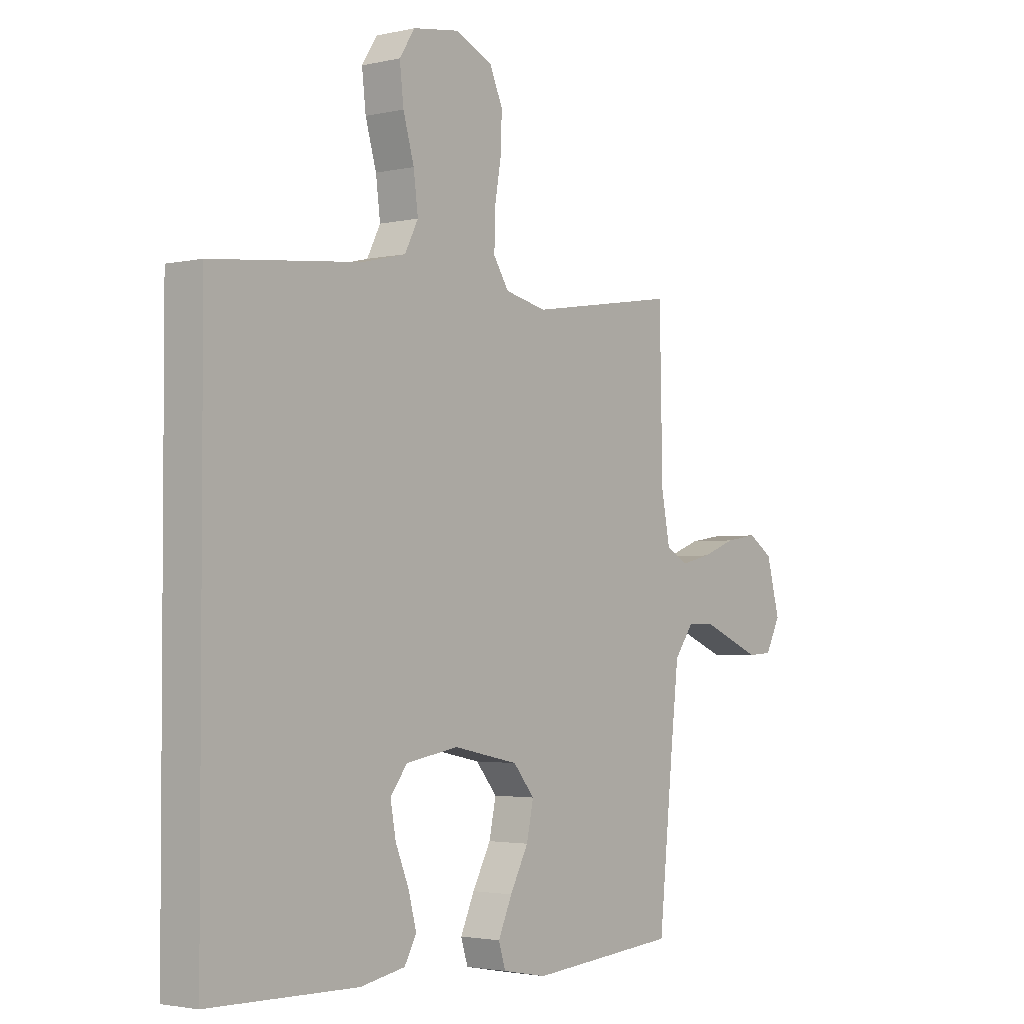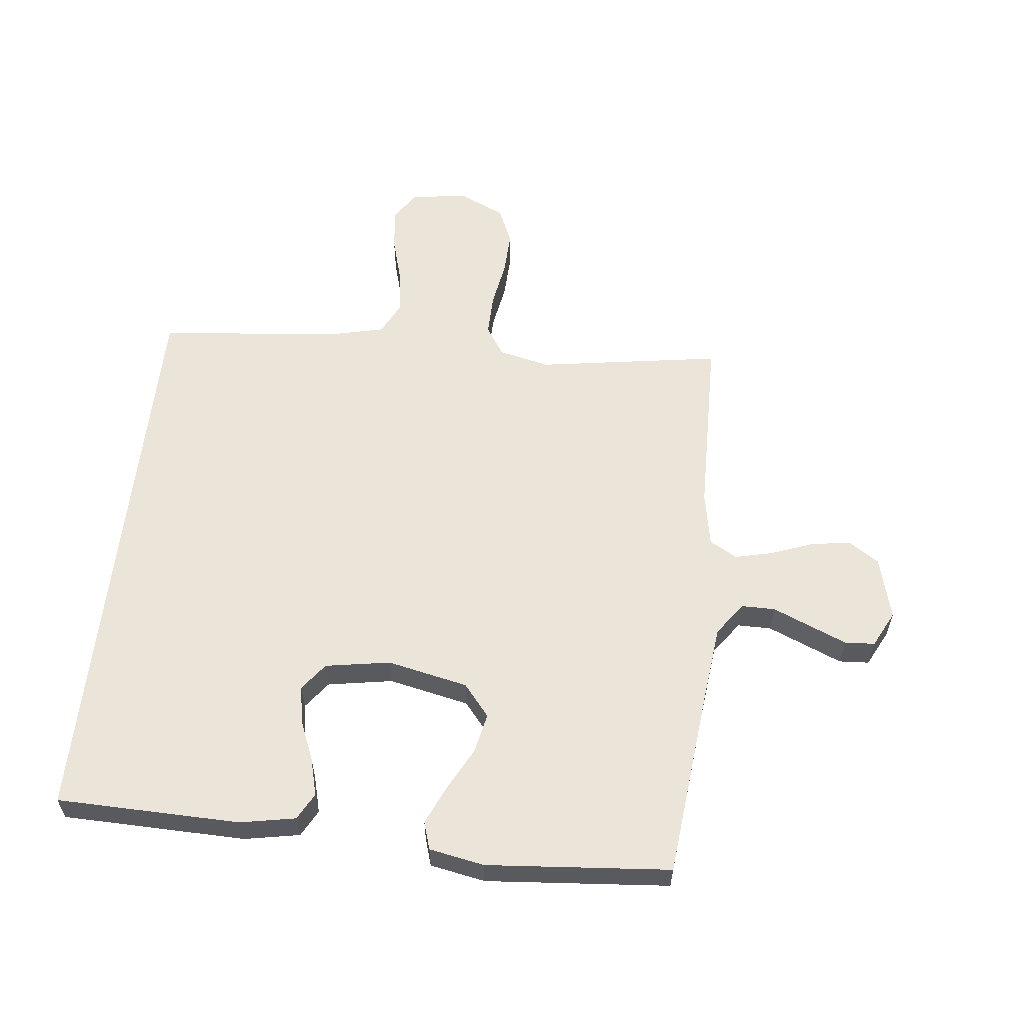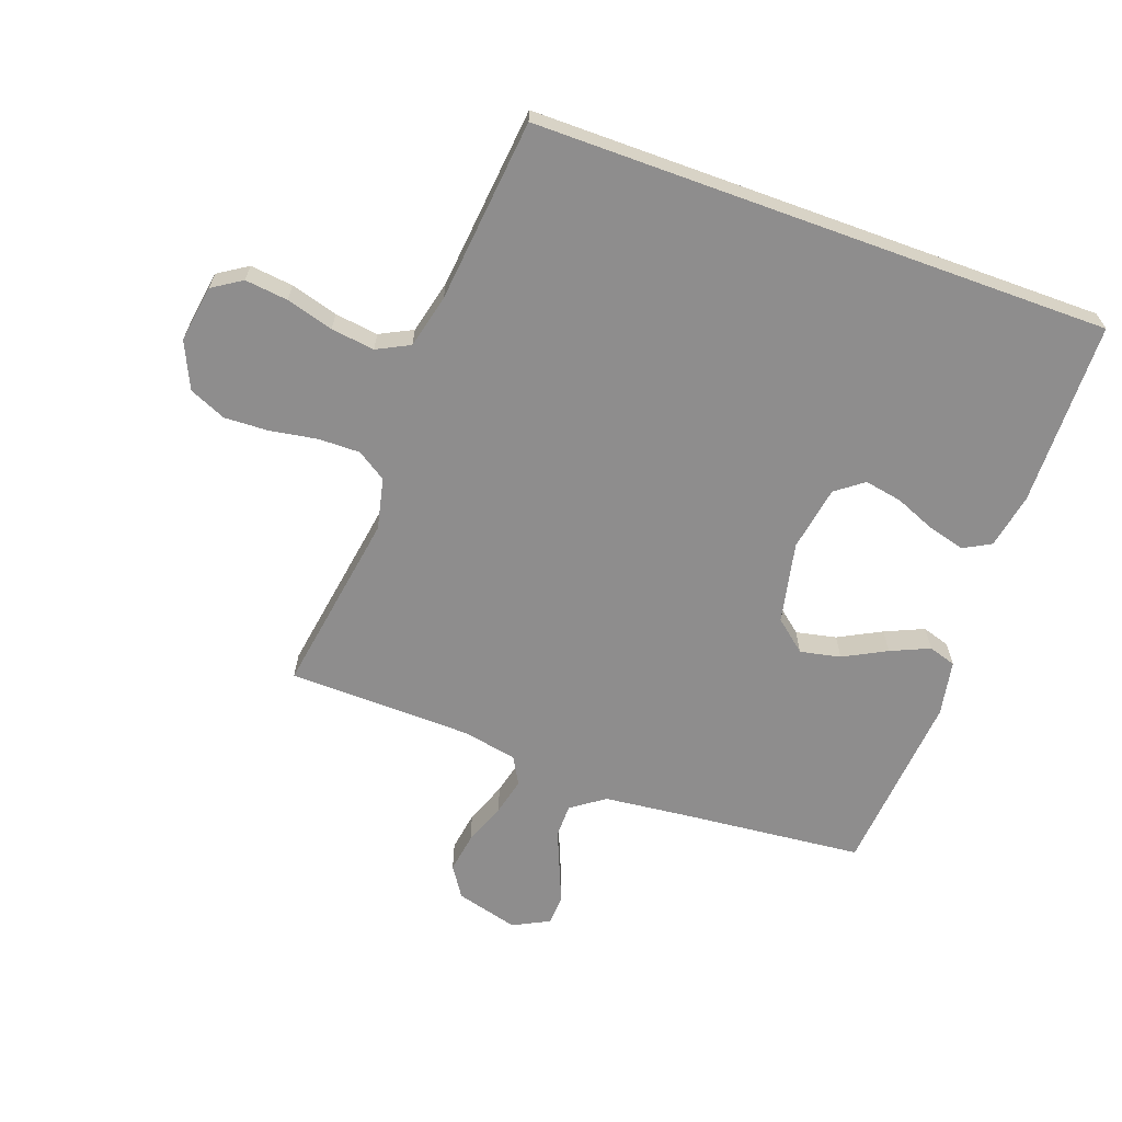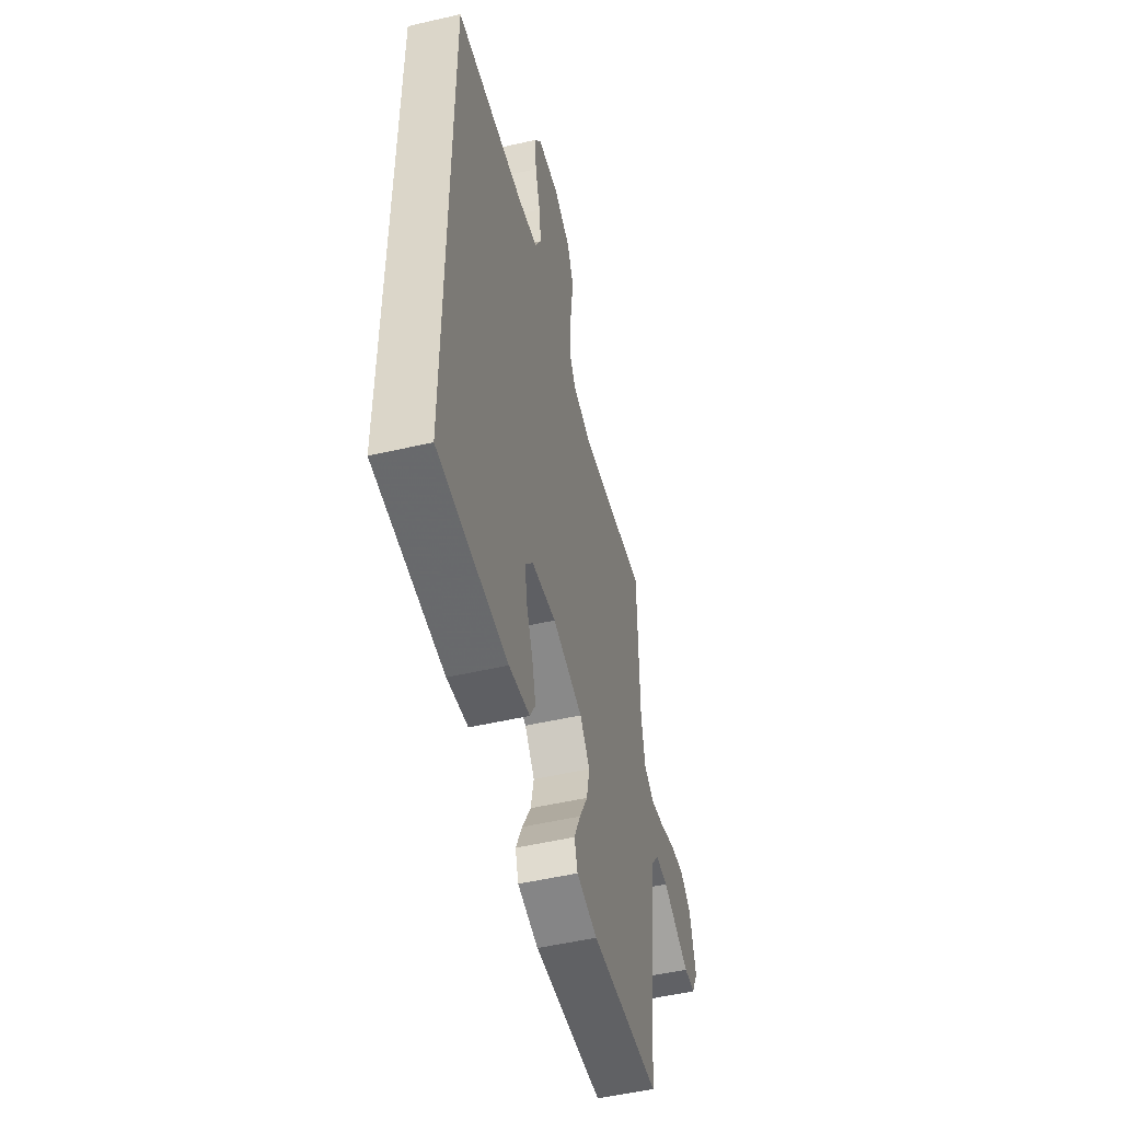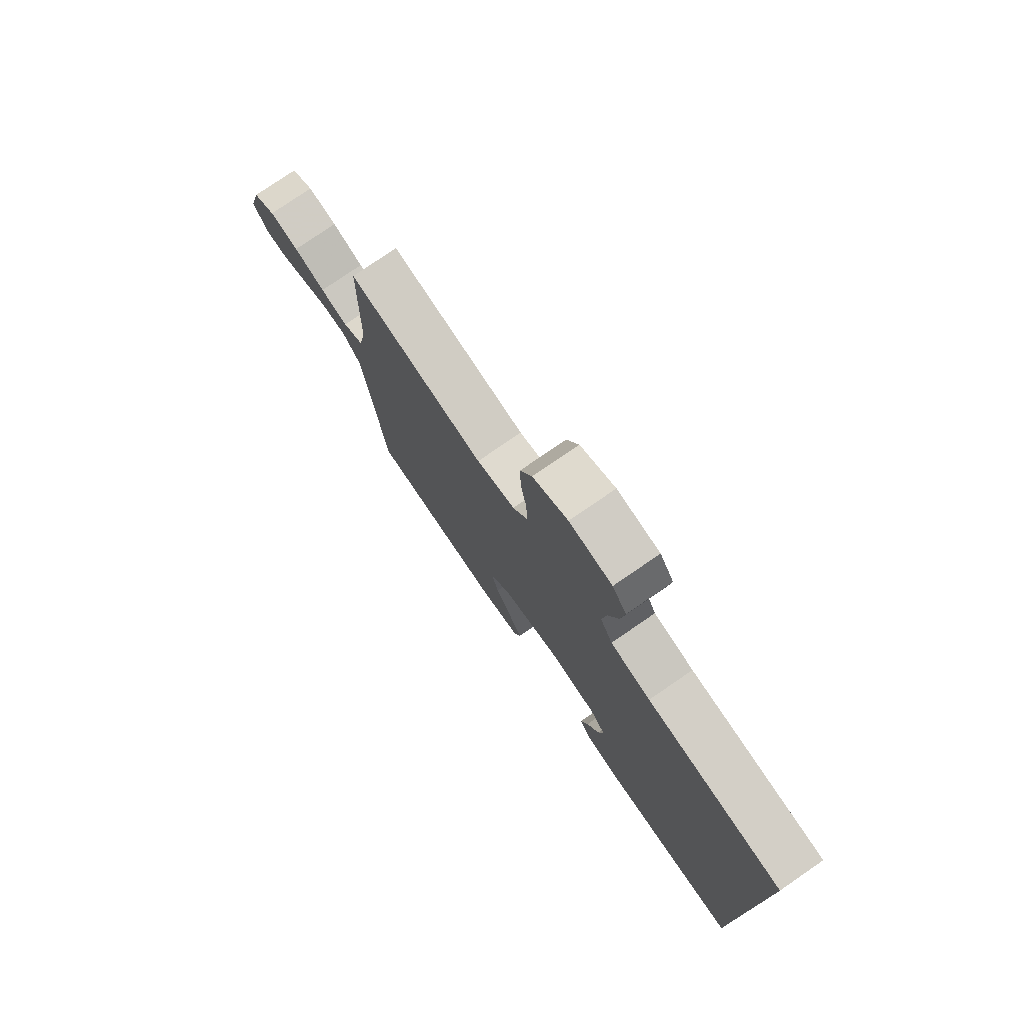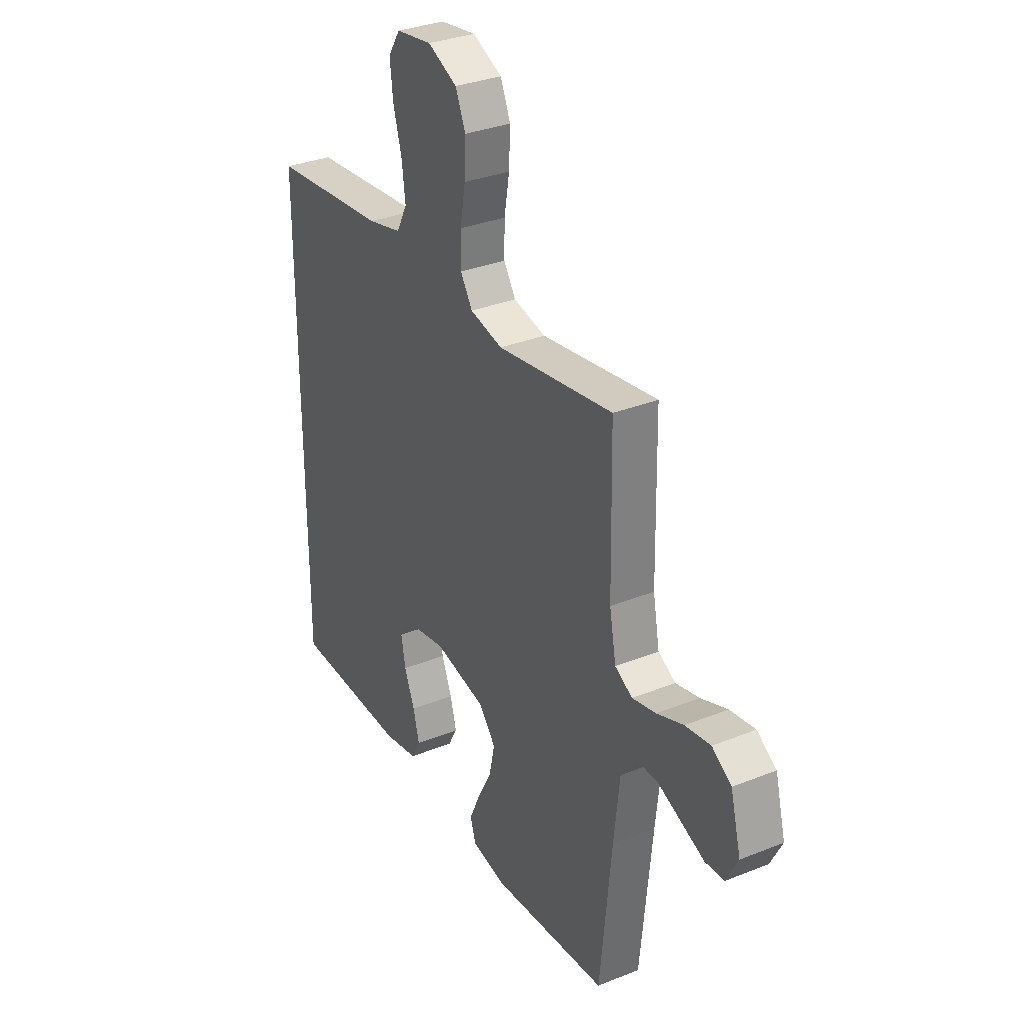
<metadata>
{"format":"obj","ext":"obj","renderer":"f3d","projection":"perspective","resolution":1024,"background":"white","views":[{"elev":-2.6,"azim":128.4,"up":"+Z"},{"elev":58.9,"azim":-173.7,"up":"+Y"},{"elev":-64.7,"azim":70.0,"up":"+Y"},{"elev":-51.8,"azim":104.0,"up":"+Z"},{"elev":77.6,"azim":55.5,"up":"+Z"},{"elev":32.5,"azim":-119.2,"up":"+Z"}]}
</metadata>
<code>
v 0.5 0.07 0.448
v 0.5 0.07 -0.49
v 0.2 0.07 -0.496
v 0.11 0.07 -0.479
v 0.086 0.07 -0.435
v 0.102 0.07 -0.374
v 0.129 0.07 -0.308
v 0.14 0.07 -0.247
v 0.106 0.07 -0.202
v 0 0.07 -0.184
v -0.132 0.07 -0.212
v -0.175 0.07 -0.264
v -0.161 0.07 -0.33
v -0.124 0.07 -0.4
v -0.096 0.07 -0.463
v -0.11 0.07 -0.508
v -0.2 0.07 -0.525
v -0.5 0.07 -0.5
v -0.53 0.07 -0.2
v -0.545 0.07 -0.065
v -0.584 0.07 -0.011
v -0.639 0.07 -0.011
v -0.701 0.07 -0.037
v -0.761 0.07 -0.062
v -0.81 0.07 -0.059
v -0.84 0.07 0
v -0.813 0.07 0.102
v -0.763 0.07 0.135
v -0.698 0.07 0.125
v -0.629 0.07 0.099
v -0.568 0.07 0.085
v -0.523 0.07 0.11
v -0.506 0.07 0.2
v -0.5 0.07 0.5
v -0.2 0.07 0.453
v -0.116 0.07 0.472
v -0.085 0.07 0.52
v -0.086 0.07 0.588
v -0.099 0.07 0.664
v -0.102 0.07 0.737
v -0.076 0.07 0.797
v 0 0.07 0.832
v 0.093 0.07 0.818
v 0.124 0.07 0.77
v 0.116 0.07 0.7
v 0.094 0.07 0.623
v 0.085 0.07 0.552
v 0.112 0.07 0.499
v 0.2 0.07 0.478
v 0.5 0 0.448
v 0.5 0 -0.49
v 0.2 0 -0.496
v 0.11 0 -0.479
v 0.086 0 -0.435
v 0.102 0 -0.374
v 0.129 0 -0.308
v 0.14 0 -0.247
v 0.106 0 -0.202
v 0 0 -0.184
v -0.132 0 -0.212
v -0.175 0 -0.264
v -0.161 0 -0.33
v -0.124 0 -0.4
v -0.096 0 -0.463
v -0.11 0 -0.508
v -0.2 0 -0.525
v -0.5 0 -0.5
v -0.53 0 -0.2
v -0.545 0 -0.065
v -0.584 0 -0.011
v -0.639 0 -0.011
v -0.701 0 -0.037
v -0.761 0 -0.062
v -0.81 0 -0.059
v -0.84 0 0
v -0.813 0 0.102
v -0.763 0 0.135
v -0.698 0 0.125
v -0.629 0 0.099
v -0.568 0 0.085
v -0.523 0 0.11
v -0.506 0 0.2
v -0.5 0 0.5
v -0.2 0 0.453
v -0.116 0 0.472
v -0.085 0 0.52
v -0.086 0 0.588
v -0.099 0 0.664
v -0.102 0 0.737
v -0.076 0 0.797
v 0 0 0.832
v 0.093 0 0.818
v 0.124 0 0.77
v 0.116 0 0.7
v 0.094 0 0.623
v 0.085 0 0.552
v 0.112 0 0.499
v 0.2 0 0.478
f 43 44 45 46
f 43 46 47
f 42 43 47
f 41 42 47
f 38 39 40 41
f 37 38 41 47
f 36 37 47 48
f 33 34 35
f 32 33 35 36
f 27 28 29 30
f 27 30 31
f 26 27 31
f 25 26 31
f 22 23 24 25
f 22 25 31 32
f 16 17 18 19
f 16 19 20
f 13 14 15 16
f 13 16 20 21
f 4 5 6 7
f 4 7 8
f 3 4 8
f 49 1 2 3
f 49 3 8
f 48 49 8 9
f 36 48 9 10
f 21 22 32 36
f 21 36 10 11
f 12 13 21
f 11 12 21
f 95 94 93 92
f 96 95 92
f 96 92 91
f 96 91 90
f 90 89 88 87
f 96 90 87 86
f 97 96 86 85
f 84 83 82
f 85 84 82 81
f 79 78 77 76
f 80 79 76
f 80 76 75
f 80 75 74
f 74 73 72 71
f 81 80 74 71
f 68 67 66 65
f 69 68 65
f 65 64 63 62
f 70 69 65 62
f 56 55 54 53
f 57 56 53
f 57 53 52
f 52 51 50 98
f 57 52 98
f 58 57 98 97
f 59 58 97 85
f 85 81 71 70
f 60 59 85 70
f 70 62 61
f 70 61 60
f 1 50 51 2
f 2 51 52 3
f 3 52 53 4
f 4 53 54 5
f 5 54 55 6
f 6 55 56 7
f 7 56 57 8
f 8 57 58 9
f 9 58 59 10
f 10 59 60 11
f 11 60 61 12
f 12 61 62 13
f 13 62 63 14
f 14 63 64 15
f 15 64 65 16
f 16 65 66 17
f 17 66 67 18
f 18 67 68 19
f 19 68 69 20
f 20 69 70 21
f 21 70 71 22
f 22 71 72 23
f 23 72 73 24
f 24 73 74 25
f 25 74 75 26
f 26 75 76 27
f 27 76 77 28
f 28 77 78 29
f 29 78 79 30
f 30 79 80 31
f 31 80 81 32
f 32 81 82 33
f 33 82 83 34
f 34 83 84 35
f 35 84 85 36
f 36 85 86 37
f 37 86 87 38
f 38 87 88 39
f 39 88 89 40
f 40 89 90 41
f 41 90 91 42
f 42 91 92 43
f 43 92 93 44
f 44 93 94 45
f 45 94 95 46
f 46 95 96 47
f 47 96 97 48
f 48 97 98 49
f 49 98 50 1

</code>
